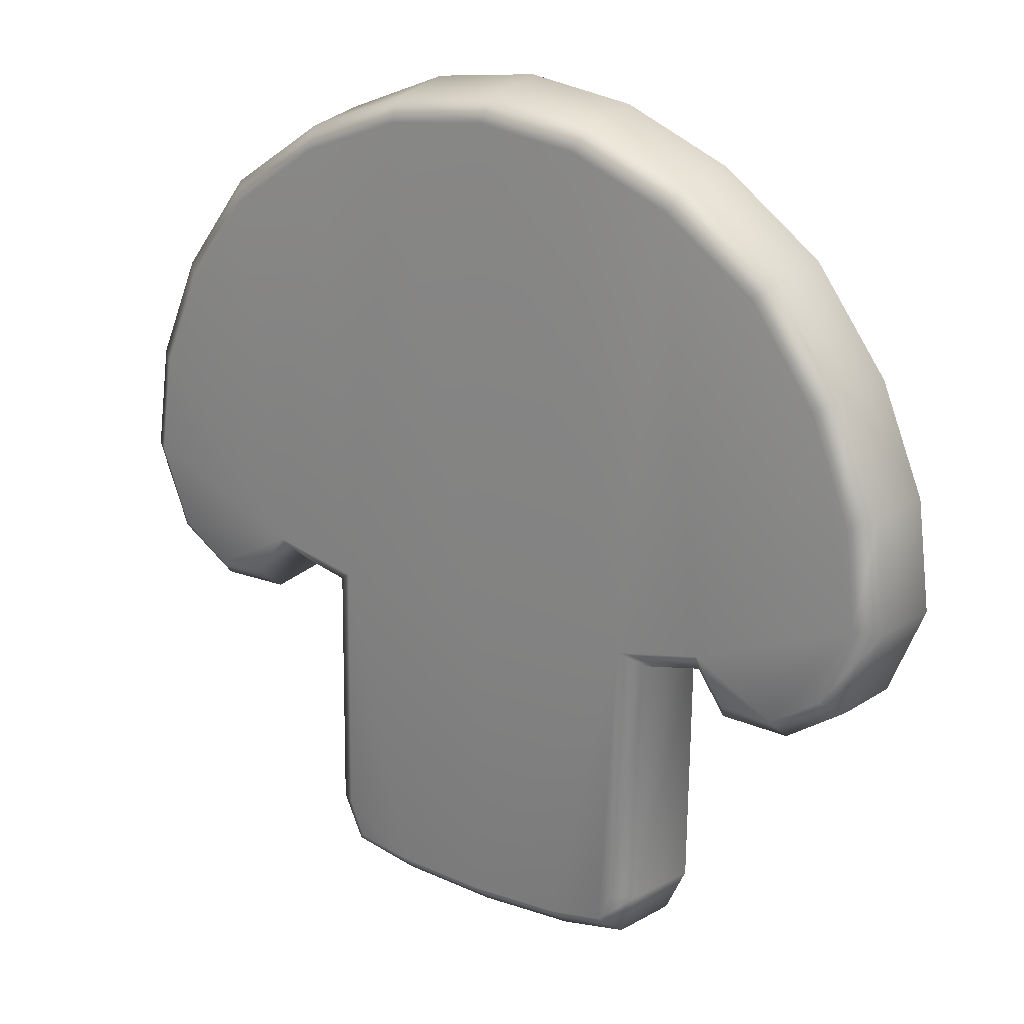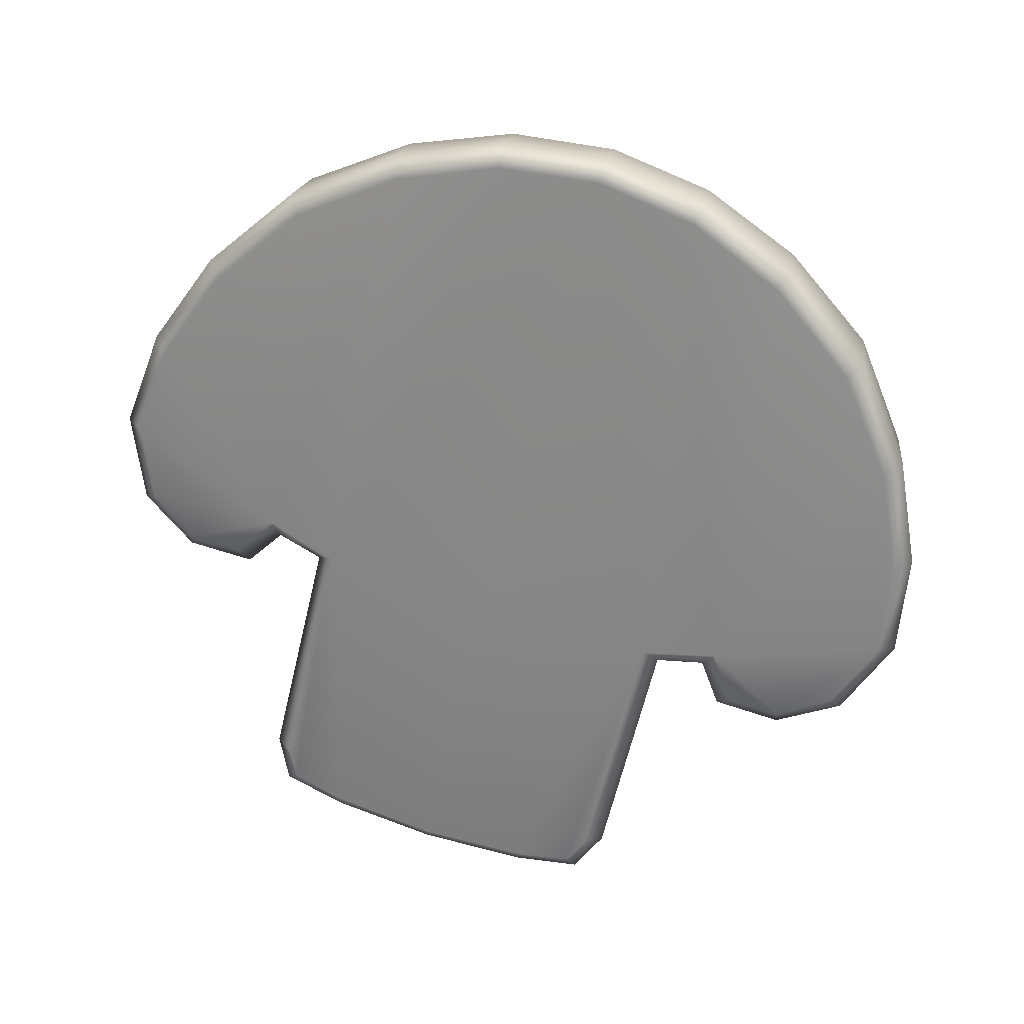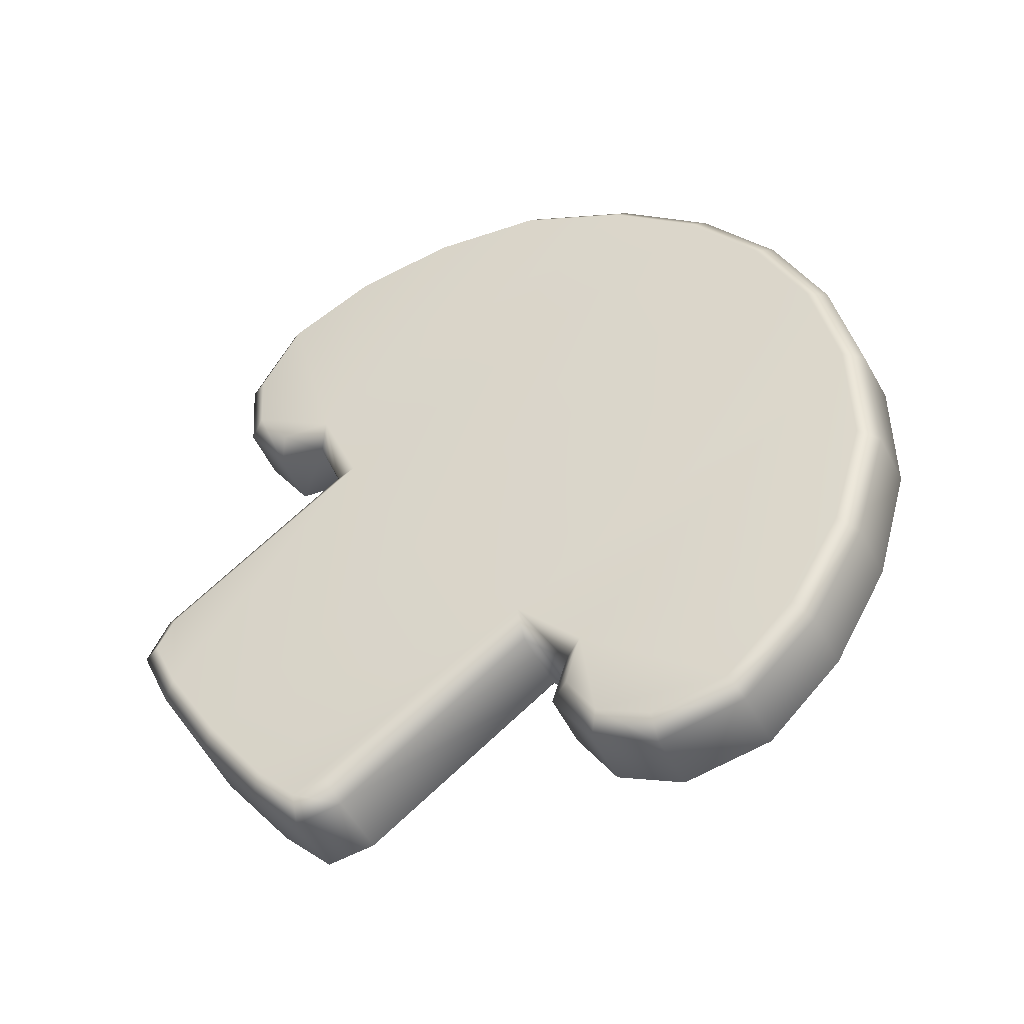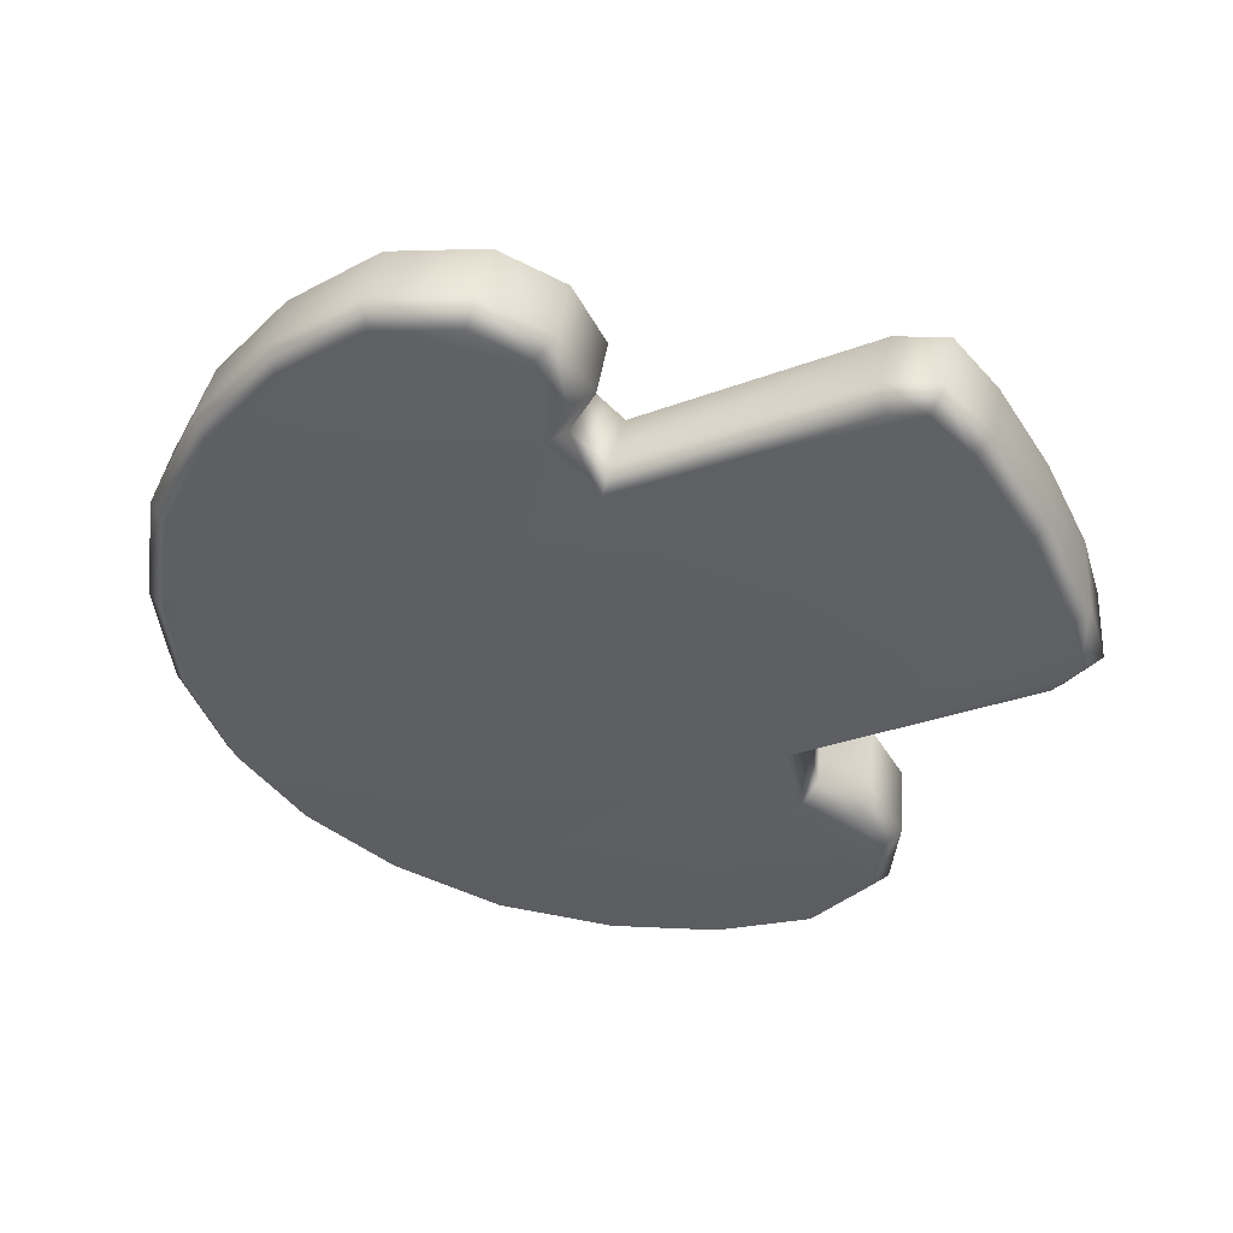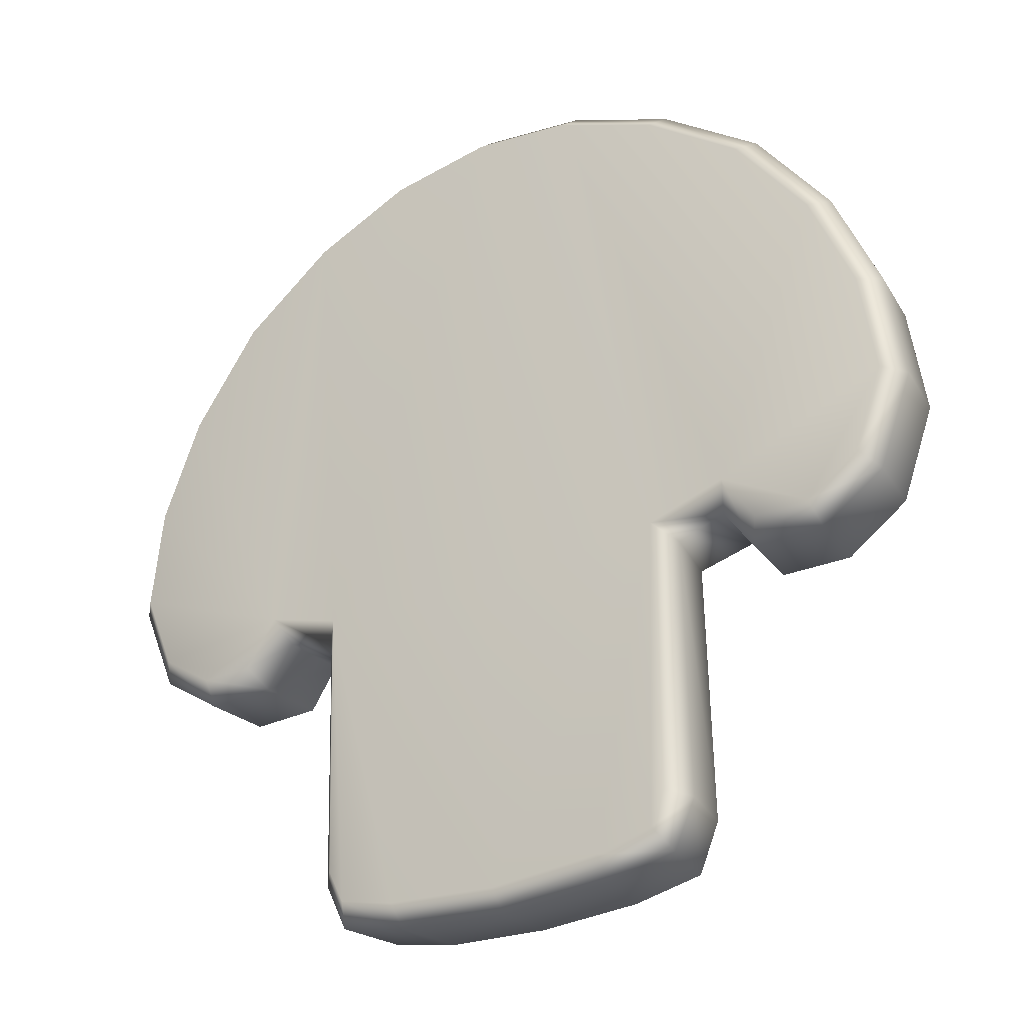
<metadata>
{"format":"obj","ext":"obj","renderer":"f3d","projection":"perspective","resolution":1024,"background":"white","views":[{"elev":5.4,"azim":18.8,"up":"+Y"},{"elev":-46.0,"azim":160.5,"up":"+Z"},{"elev":51.5,"azim":44.0,"up":"+Z"},{"elev":-62.2,"azim":-70.6,"up":"+Z"},{"elev":-12.3,"azim":-163.3,"up":"+Y"}]}
</metadata>
<code>
g m_prep_mushroomKebab_02
v 0.07419 -0.05059 0.02444
v 0.05446 -0.05162 0.01892
v 0.04573 -0.04659 0.02461
v 0.07555 -0.04513 0.03384
v 0.08229 -0.06637 0.02301
v 0.08425 -0.06155 0.03243
v 0.1053 -0.07079 0.02898
v 0.1014 -0.06503 0.03668
v 0.1266 -0.06038 0.03808
v 0.1189 -0.05659 0.04395
v 0.1408 -0.03252 0.04922
v 0.1316 -0.03199 0.05371
v 0.1398 0.004318 0.05785
v 0.1308 0.002318 0.06178
v 0.1294 0.04183 0.06375
v 0.1208 0.03809 0.06751
v 0.1095 0.07861 0.06666
v 0.102 0.07288 0.07037
v 0.07924 0.1076 0.06482
v 0.07342 0.1003 0.06851
v 0.04576 0.1277 0.05985
v 0.05446 -0.05162 0.01892
v 0.04569 -0.1374 -0.004308
v 0.03667 -0.1362 0.0001575
v 0.04573 -0.04659 0.02461
v 0.06559 -0.04747 -0.00263
v 0.05676 -0.1333 -0.02589
v 0.03741 -0.1521 -0.01063
v 0.03055 -0.147 -0.004287
v 0.048 -0.1478 -0.03231
v 0.06559 -0.04747 -0.00263
v 0.08248 -0.0454 0.002354
v 0.08839 -0.03654 -0.001252
v 0.06247 -0.03973 -0.009735
v 0.07419 -0.05059 0.02444
v 0.05446 -0.05162 0.01892
v 0.09065 -0.06142 0.0008734
v 0.08229 -0.06637 0.02301
v 0.1053 -0.07079 0.02898
v 0.114 -0.06583 0.006932
v 0.06247 -0.03973 -0.009735
v 0.05295 -0.1289 -0.03424
v 0.05676 -0.1333 -0.02589
v 0.06559 -0.04747 -0.00263
v 0.048 -0.1478 -0.03231
v 0.0468 -0.1391 -0.03852
v 0.08248 -0.0454 0.002354
v 0.09065 -0.06142 0.0008734
v 0.0973 -0.05402 -0.002851
v 0.08839 -0.03654 -0.001252
v 0.1152 -0.05697 0.001762
v 0.114 -0.06583 0.006932
v 0.1337 -0.04827 0.00937
v 0.1361 -0.05542 0.01625
v 0.1463 -0.02387 0.01906
v 0.1506 -0.0276 0.0275
v 0.01432 -0.1528 -0.0179
v -0.01908 -0.1488 -0.02684
v -0.02026 -0.1433 -0.01851
v 0.0112 -0.1472 -0.01009
v 0.03741 -0.1521 -0.01063
v 0.03055 -0.147 -0.004287
v -0.05142 -0.1364 -0.0261
v -0.05212 -0.1414 -0.03487
v -0.07004 -0.1296 -0.02998
v -0.07436 -0.1328 -0.03918
v 0.03667 -0.1362 0.0001575
v 0.04569 -0.1374 -0.004308
v 0.02481 -0.1486 -0.03966
v 0.048 -0.1478 -0.03231
v 0.0468 -0.1391 -0.03852
v 0.02768 -0.1402 -0.04448
v -0.01253 -0.1447 -0.04973
v -0.009826 -0.1365 -0.05473
v -0.04931 -0.1358 -0.05859
v -0.04679 -0.1274 -0.06353
v -0.07164 -0.1271 -0.06288
v -0.06501 -0.1198 -0.06708
v 0.03741 -0.1521 -0.01063
v 0.01432 -0.1528 -0.0179
v -0.01908 -0.1488 -0.02684
v -0.07436 -0.1328 -0.03918
v -0.05212 -0.1414 -0.03487
v 0.1144 0.08285 0.03546
v 0.1346 0.04687 0.03273
v 0.1384 0.04759 0.042
v 0.1175 0.08506 0.04478
v 0.08498 0.1119 0.03378
v 0.08685 0.1152 0.0431
v 0.1495 0.009583 0.03615
v 0.1452 0.01049 0.02707
v 0.1506 -0.0276 0.0275
v 0.1463 -0.02387 0.01906
v 0.07924 0.1076 0.06482
v 0.1095 0.07861 0.06666
v 0.04576 0.1277 0.05985
v 0.05306 0.1361 0.03822
v 0.1294 0.04183 0.06375
v 0.1398 0.004318 0.05785
v 0.1408 -0.03252 0.04922
v 0.08685 0.1152 0.0431
v 0.05306 0.1361 0.03822
v 0.05267 0.132 0.02905
v 0.08498 0.1119 0.03378
v 0.01883 0.1426 0.02157
v 0.01739 0.1473 0.03036
v 0.07342 0.1003 0.06851
v 0.04149 0.1194 0.06367
v 0.04576 0.1277 0.05985
v 0.01037 0.1386 0.05202
v 0.05306 0.1361 0.03822
v 0.01739 0.1473 0.03036
v 0.04149 0.1194 0.06367
v 0.007791 0.1298 0.05618
v 0.01037 0.1386 0.05202
v 0.01739 0.1473 0.03036
v -0.01927 0.1486 0.01974
v -0.01597 0.1438 0.01152
v 0.01883 0.1426 0.02157
v -0.05122 0.1354 -0.001003
v -0.05606 0.1399 0.006594
v -0.08542 0.1173 -0.01557
v -0.09164 0.1211 -0.008633
v -0.1122 0.08943 -0.0303
v -0.1194 0.09207 -0.02386
v -0.1298 0.05794 -0.04319
v -0.1378 0.05915 -0.03724
v -0.1379 0.02516 -0.05355
v -0.1465 0.02367 -0.04841
v 0.007791 0.1298 0.05618
v -0.02683 0.1313 0.04622
v -0.02597 0.1401 0.04153
v -0.0623 0.132 0.02866
v -0.06153 0.1236 0.03405
v -0.09727 0.1143 0.01385
v -0.09466 0.1068 0.02013
v -0.1239 0.08553 -0.0009534
v 0.007791 0.1298 0.05618
v -0.02597 0.1401 0.04153
v 0.01037 0.1386 0.05202
v -0.01927 0.1486 0.01974
v -0.05606 0.1399 0.006594
v -0.0623 0.132 0.02866
v -0.09164 0.1211 -0.008633
v -0.09727 0.1143 0.01385
v 0.01739 0.1473 0.03036
v -0.1194 0.09207 -0.02386
v -0.1239 0.08553 -0.0009534
v -0.1378 0.05915 -0.03724
v -0.1416 0.05287 -0.01405
v -0.1198 0.07959 0.006041
v -0.09466 0.1068 0.02013
v -0.1465 0.02367 -0.04841
v -0.15 0.01766 -0.02507
v -0.08404 -0.01667 -0.04018
v -0.06841 -0.02435 -0.03686
v -0.05964 -0.01835 -0.04086
v -0.08913 -0.02241 -0.01728
v -0.07058 -0.03005 -0.01302
v -0.08404 -0.01667 -0.04018
v -0.05964 -0.01835 -0.04086
v -0.08453 -0.006383 -0.04535
v -0.09516 -0.02936 -0.04659
v -0.09658 -0.02057 -0.05238
v -0.06841 -0.02435 -0.03686
v -0.06889 -0.1079 -0.06536
v -0.07729 -0.1101 -0.06013
v -0.06501 -0.1198 -0.06708
v -0.07164 -0.1271 -0.06288
v -0.07058 -0.03005 -0.01302
v -0.08913 -0.02241 -0.01728
v -0.093 -0.01577 -0.009153
v -0.06398 -0.02731 -0.003333
v -0.07953 -0.1158 -0.0363
v -0.07378 -0.1172 -0.02806
v -0.07436 -0.1328 -0.03918
v -0.07004 -0.1296 -0.02998
v -0.08913 -0.02241 -0.01728
v -0.1001 -0.0349 -0.02359
v -0.1046 -0.02897 -0.01581
v -0.093 -0.01577 -0.009153
v -0.09516 -0.02936 -0.04659
v -0.08404 -0.01667 -0.04018
v -0.1198 0.07959 0.006041
v -0.1366 0.04845 -0.006527
v -0.1416 0.05287 -0.01405
v -0.15 0.01766 -0.02507
v -0.1444 0.01564 -0.01682
v -0.1419 -0.01406 -0.03049
v -0.1371 -0.01243 -0.02145
v -0.1233 -0.03136 -0.02941
v -0.1219 -0.02668 -0.0204
v -0.1001 -0.0349 -0.02359
v -0.1046 -0.02897 -0.01581
v -0.1465 0.02367 -0.04841
v -0.138 -0.008145 -0.05375
v -0.1305 -0.002679 -0.05813
v -0.1379 0.02516 -0.05355
v -0.1145 -0.0175 -0.05697
v -0.1186 -0.0257 -0.05249
v -0.09658 -0.02057 -0.05238
v -0.09516 -0.02936 -0.04659
v -0.15 0.01766 -0.02507
v -0.1419 -0.01406 -0.03049
v -0.1233 -0.03136 -0.02941
v -0.1001 -0.0349 -0.02359
v 0.1408 -0.03252 0.04922
v 0.1506 -0.0276 0.0275
v 0.1361 -0.05542 0.01625
v 0.1266 -0.06038 0.03808
v 0.114 -0.06583 0.006932
v 0.1053 -0.07079 0.02898
v -0.07729 -0.1101 -0.06013
v -0.07953 -0.1158 -0.0363
v -0.07436 -0.1328 -0.03918
v -0.07164 -0.1271 -0.06288
v -0.06841 -0.02435 -0.03686
v -0.07058 -0.03005 -0.01302
v 0.04573 -0.04659 0.02461
v -0.009873 -0.04218 0.009145
v 0.007791 0.1298 0.05618
v 0.04149 0.1194 0.06367
v -0.02026 -0.1433 -0.01851
v -0.06398 -0.02731 -0.003333
v -0.05142 -0.1364 -0.0261
v -0.07378 -0.1172 -0.02806
v -0.07004 -0.1296 -0.02998
v 0.0112 -0.1472 -0.01009
v 0.03055 -0.147 -0.004287
v 0.03667 -0.1362 0.0001575
v -0.02683 0.1313 0.04622
v -0.06153 0.1236 0.03405
v -0.093 -0.01577 -0.009153
v -0.09466 0.1068 0.02013
v -0.1198 0.07959 0.006041
v -0.1366 0.04845 -0.006527
v -0.1444 0.01564 -0.01682
v -0.1371 -0.01243 -0.02145
v -0.1219 -0.02668 -0.0204
v -0.1046 -0.02897 -0.01581
v 0.08839 -0.03654 -0.001252
v 0.0973 -0.05402 -0.002851
v 0.1152 -0.05697 0.001762
v 0.1337 -0.04827 0.00937
v 0.1463 -0.02387 0.01906
v 0.1452 0.01049 0.02707
v 0.1346 0.04687 0.03273
v 0.1144 0.08285 0.03546
v 0.08498 0.1119 0.03378
v 0.06247 -0.03973 -0.009735
v 0.05267 0.132 0.02905
v 0.01883 0.1426 0.02157
v 0.0006598 -0.03437 -0.02681
v -0.05964 -0.01835 -0.04086
v -0.01597 0.1438 0.01152
v -0.009826 -0.1365 -0.05473
v 0.02768 -0.1402 -0.04448
v -0.08453 -0.006383 -0.04535
v -0.05122 0.1354 -0.001003
v -0.1122 0.08943 -0.0303
v -0.08542 0.1173 -0.01557
v -0.1379 0.02516 -0.05355
v -0.1298 0.05794 -0.04319
v -0.1145 -0.0175 -0.05697
v -0.1305 -0.002679 -0.05813
v -0.09658 -0.02057 -0.05238
v -0.04679 -0.1274 -0.06353
v -0.06501 -0.1198 -0.06708
v -0.06889 -0.1079 -0.06536
v 0.0468 -0.1391 -0.03852
v 0.05295 -0.1289 -0.03424
v 0.07342 0.1003 0.06851
v 0.07555 -0.04513 0.03384
v 0.1208 0.03809 0.06751
v 0.102 0.07288 0.07037
v 0.1316 -0.03199 0.05371
v 0.1308 0.002318 0.06178
v 0.1014 -0.06503 0.03668
v 0.1189 -0.05659 0.04395
v 0.08425 -0.06155 0.03243
g m_prep_mushroomKebab_02_0
f 3 2 1
f 4 3 1
f 1 5 4
f 5 6 4
f 6 5 7
f 8 6 7
f 8 7 9
f 10 8 9
f 10 9 11
f 12 10 11
f 12 11 13
f 14 12 13
f 14 13 15
f 16 14 15
f 16 15 17
f 18 16 17
f 17 19 18
f 19 20 18
f 19 21 20
f 24 23 22
f 25 24 22
f 22 23 26
f 23 27 26
f 23 28 27
f 28 23 29
f 28 30 27
f 33 32 31
f 34 33 31
f 31 32 35
f 36 31 35
f 35 32 37
f 38 35 37
f 38 37 39
f 37 40 39
f 43 42 41
f 44 43 41
f 42 43 45
f 46 42 45
f 49 48 47
f 50 49 47
f 48 49 51
f 52 48 51
f 52 51 53
f 54 52 53
f 54 53 55
f 56 54 55
f 59 58 57
f 60 59 57
f 57 61 60
f 61 62 60
f 59 63 58
f 63 64 58
f 63 65 64
f 65 66 64
f 68 67 62
f 71 70 69
f 72 71 69
f 69 73 72
f 73 74 72
f 73 75 74
f 75 76 74
f 76 75 77
f 78 76 77
f 69 70 79
f 80 69 79
f 73 69 80
f 81 73 80
f 77 75 82
f 75 83 82
f 73 81 83
f 75 73 83
f 86 85 84
f 87 86 84
f 84 88 87
f 88 89 87
f 86 90 85
f 90 91 85
f 90 92 91
f 92 93 91
f 89 94 87
f 94 95 87
f 86 87 95
f 96 94 89
f 97 96 89
f 98 86 95
f 90 86 98
f 99 90 98
f 92 90 99
f 100 92 99
f 103 102 101
f 104 103 101
f 103 105 102
f 105 106 102
f 109 108 107
f 109 110 108
f 110 109 111
f 112 110 111
f 115 114 113
f 118 117 116
f 119 118 116
f 117 118 120
f 121 117 120
f 120 122 121
f 122 123 121
f 122 124 123
f 124 125 123
f 124 126 125
f 126 127 125
f 126 128 127
f 128 129 127
f 132 131 130
f 131 132 133
f 134 131 133
f 133 135 134
f 135 136 134
f 135 137 136
f 140 139 138
f 139 140 141
f 139 141 142
f 143 139 142
f 143 142 144
f 145 143 144
f 140 146 141
f 144 147 145
f 147 148 145
f 147 149 148
f 149 150 148
f 148 150 151
f 148 151 152
f 149 153 150
f 153 154 150
f 157 156 155
f 155 156 158
f 156 159 158
f 162 161 160
f 160 163 162
f 163 164 162
f 161 166 165
f 166 167 165
f 167 166 168
f 169 167 168
f 172 171 170
f 173 172 170
f 170 174 173
f 174 175 173
f 175 174 176
f 177 175 176
f 180 179 178
f 181 180 178
f 178 179 182
f 183 178 182
f 186 185 184
f 186 187 185
f 187 188 185
f 187 189 188
f 189 190 188
f 189 191 190
f 191 192 190
f 191 193 192
f 193 194 192
f 197 196 195
f 198 197 195
f 197 199 196
f 199 200 196
f 199 201 200
f 201 202 200
f 195 196 203
f 196 204 203
f 196 200 204
f 200 205 204
f 200 202 205
f 202 206 205
f 209 208 207
f 210 209 207
f 211 209 210
f 212 211 210
f 215 214 213
f 216 215 213
f 213 214 217
f 214 218 217
f 221 220 219
f 222 221 219
f 220 223 219
f 220 224 223
f 224 225 223
f 224 226 225
f 226 227 225
f 223 228 219
f 228 229 219
f 229 230 219
f 231 224 220
f 221 231 220
f 231 232 224
f 232 233 224
f 232 234 233
f 234 235 233
f 235 236 233
f 236 237 233
f 237 238 233
f 238 239 233
f 239 240 233
f 243 242 241
f 244 243 241
f 245 244 241
f 246 245 241
f 247 246 241
f 248 247 241
f 249 248 241
f 249 241 250
f 251 249 250
f 252 251 250
f 253 252 250
f 253 254 252
f 254 255 252
f 256 253 250
f 253 256 254
f 257 256 250
f 254 258 255
f 258 259 255
f 258 260 259
f 260 261 259
f 258 262 260
f 262 263 260
f 258 264 262
f 264 265 262
f 258 266 264
f 256 267 254
f 267 268 254
f 268 269 254
f 270 257 250
f 271 270 250
f 272 222 219
f 273 272 219
f 273 274 272
f 274 275 272
f 273 276 274
f 276 277 274
f 273 278 276
f 278 279 276
f 273 280 278

</code>
